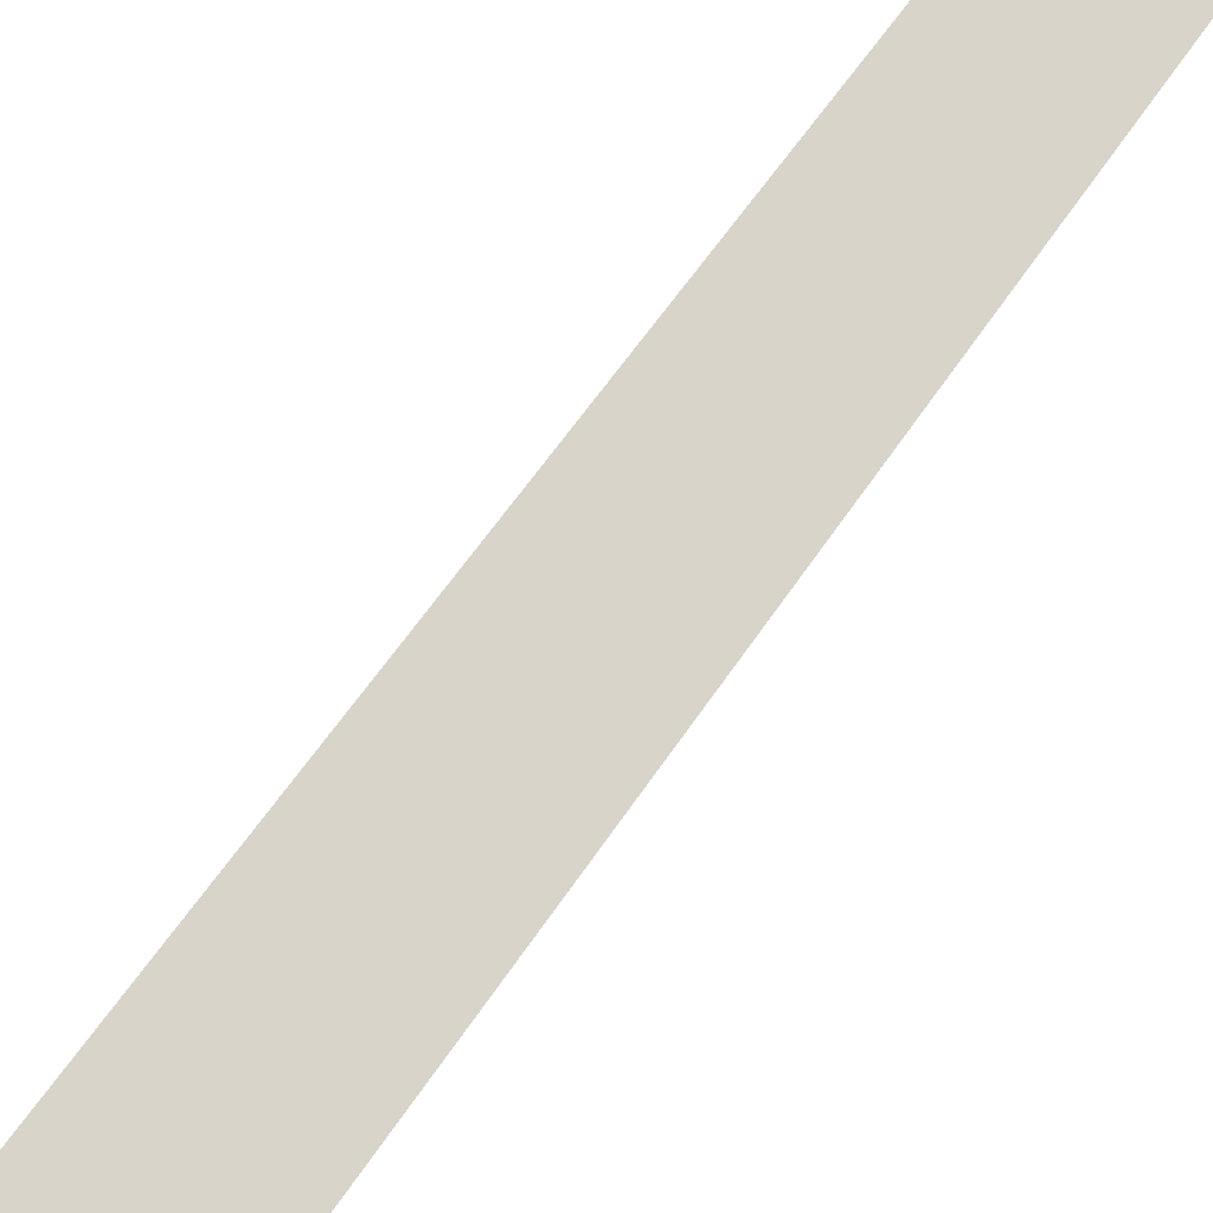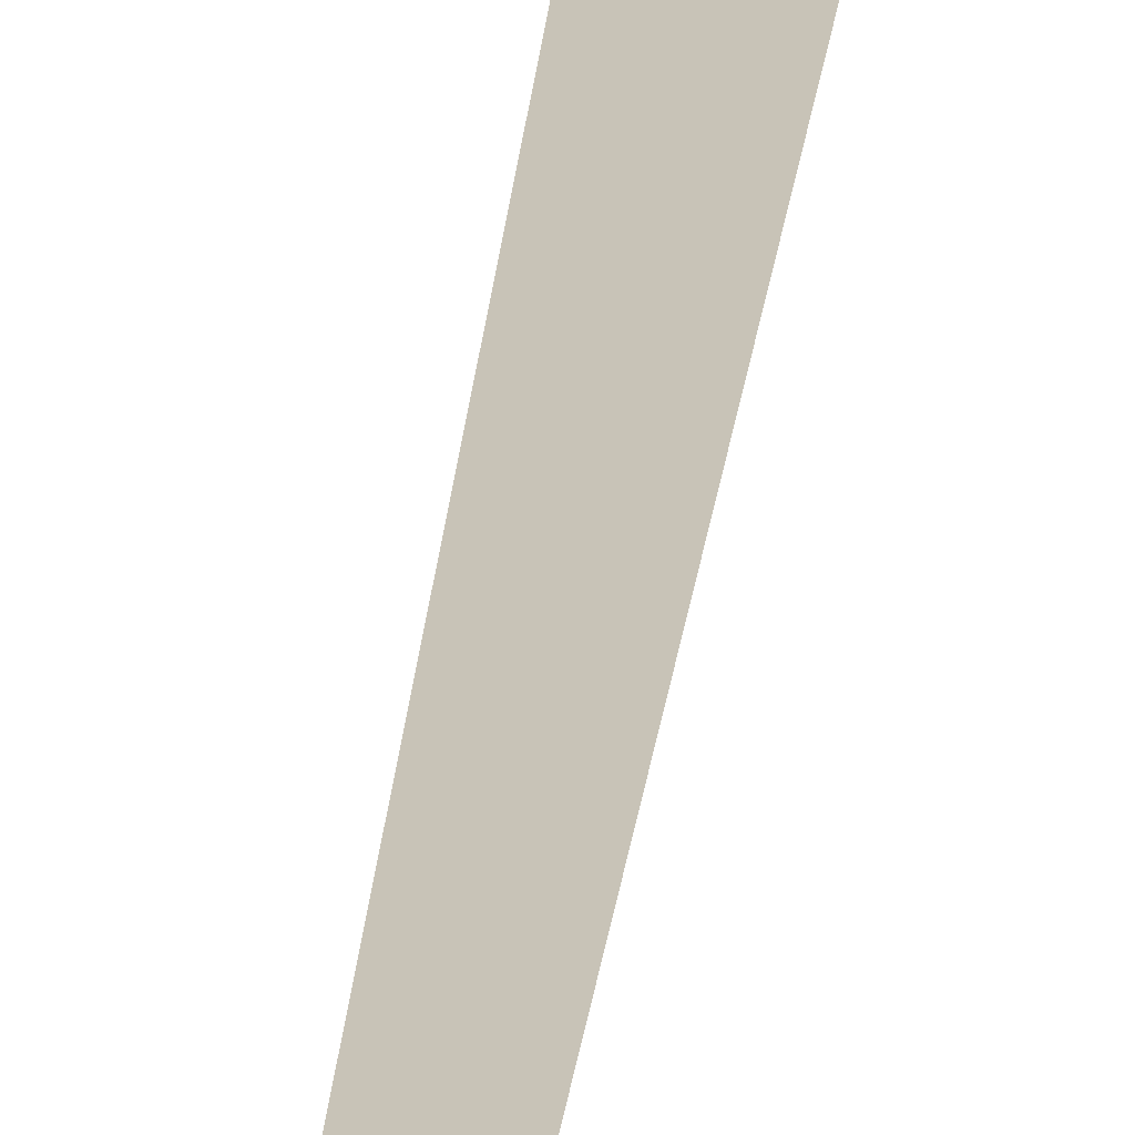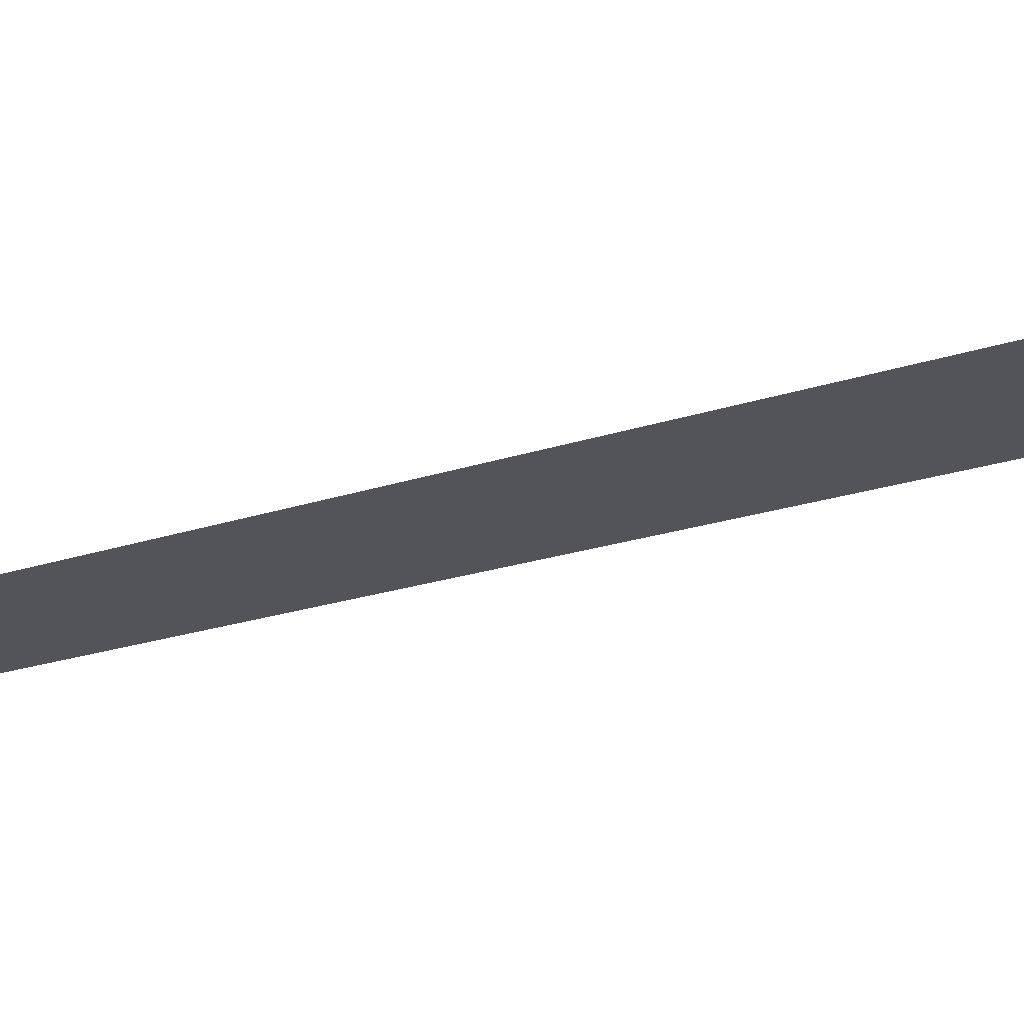
<metadata>
{"format":"obj","ext":"obj","renderer":"f3d","projection":"perspective","resolution":1024,"background":"white","views":[{"elev":75.4,"azim":36.5,"up":"+Z"},{"elev":19.6,"azim":-175.7,"up":"+Z"},{"elev":-23.9,"azim":-61.5,"up":"+Z"}]}
</metadata>
<code>
v -0.2618 -2.939 8.069
v 0.2618 -2.939 8.069
v 0 8.605 8.069
v 0.1044 7.498 8.069
v -0.1044 7.498 8.069
v 0.5196 7.498 8.069
v -0.5196 7.498 8.069
f 1 2 4 5
f 5 4 3
f 3 4 6
f 5 3 7

</code>
